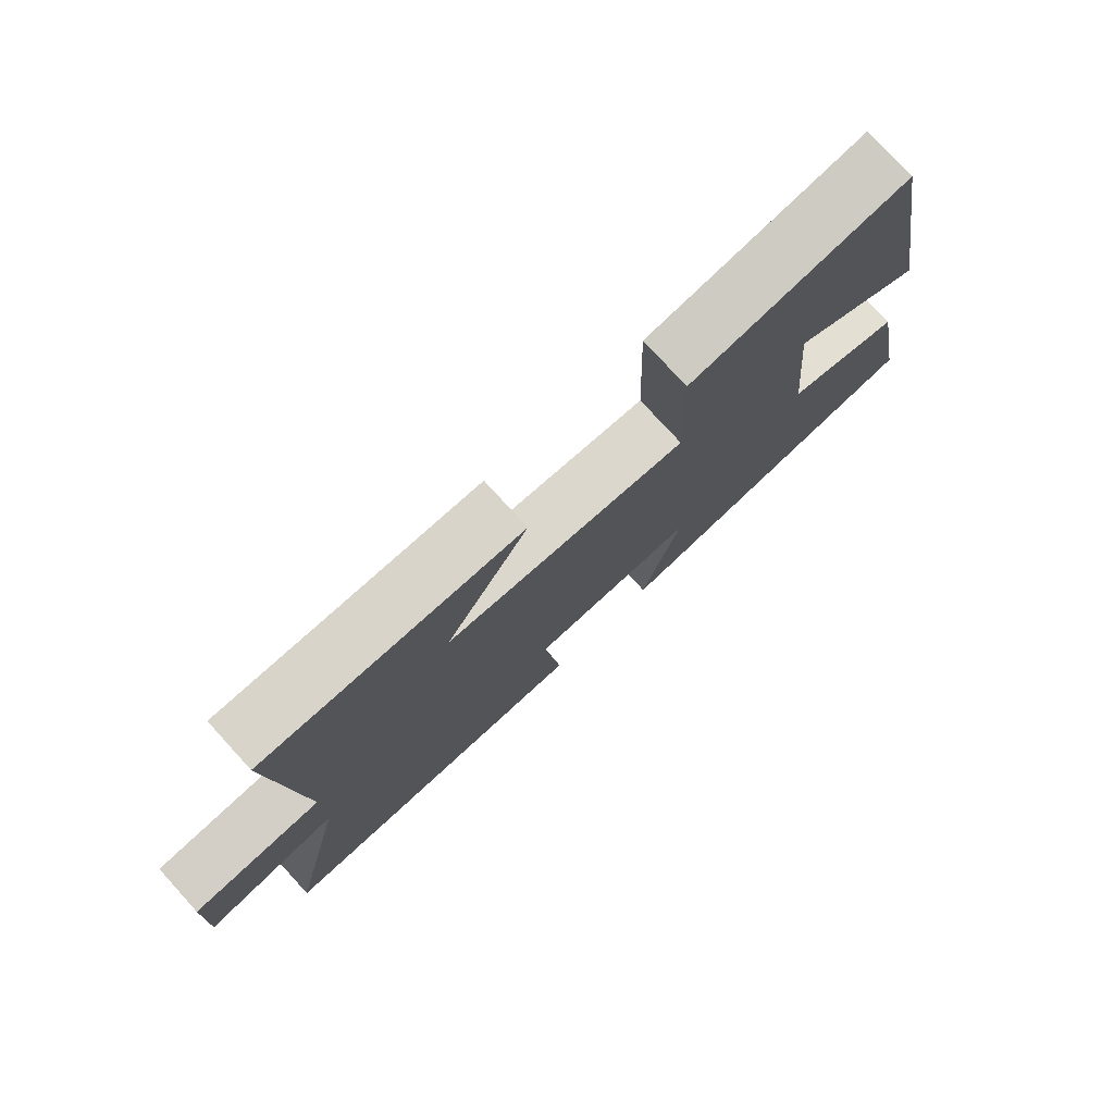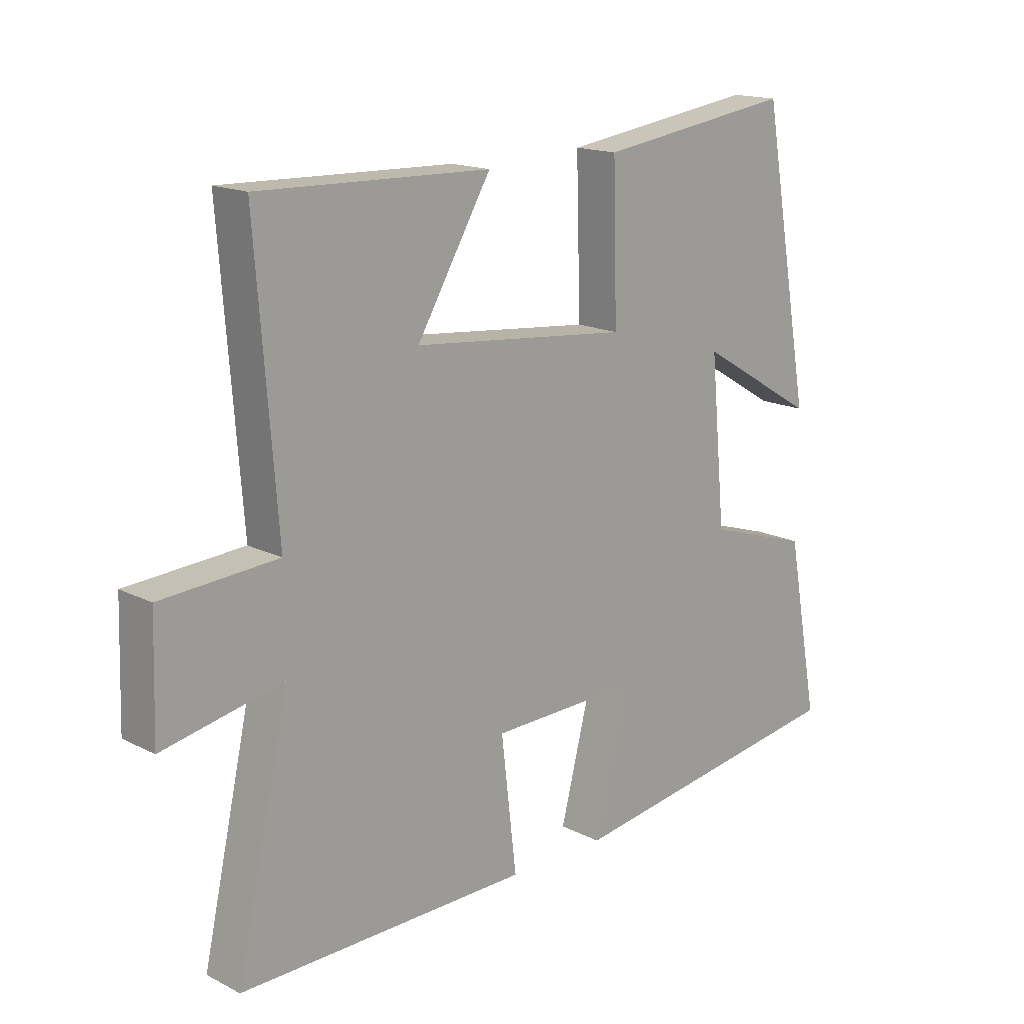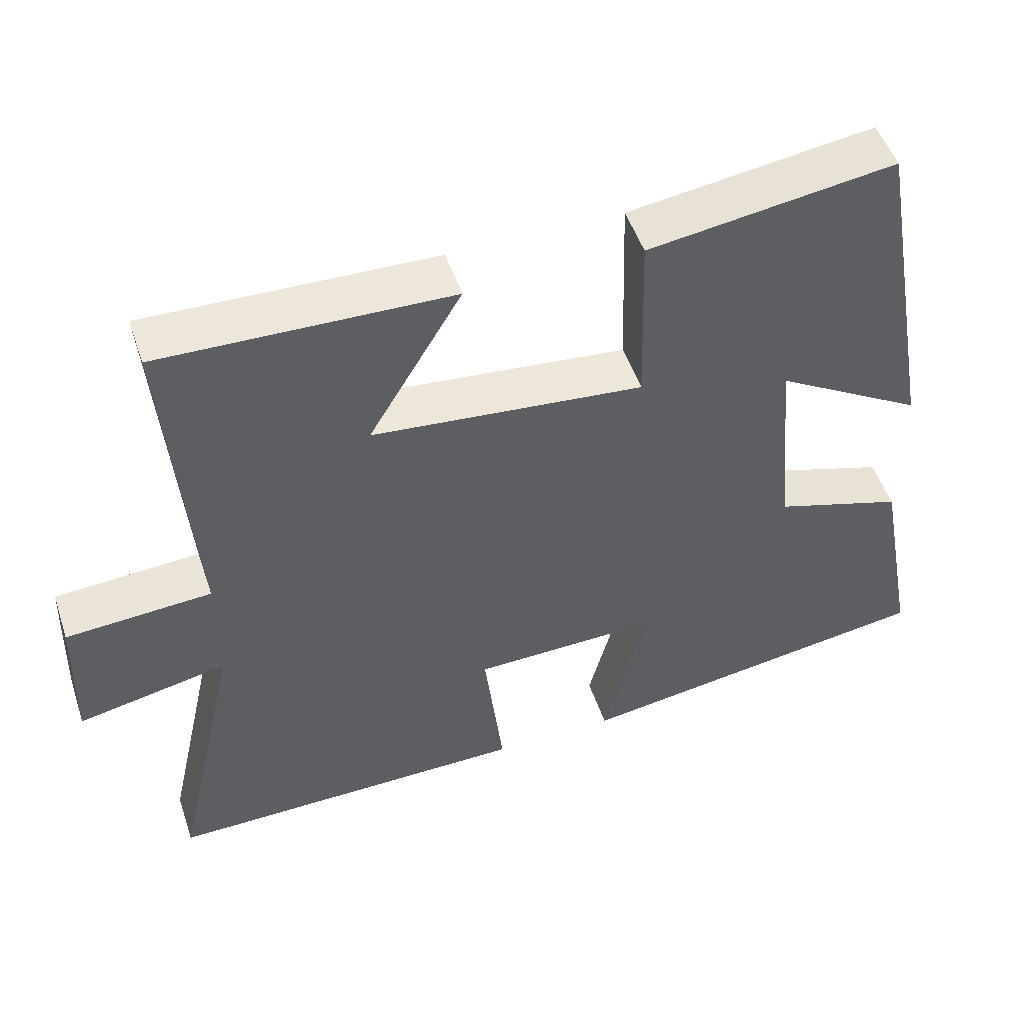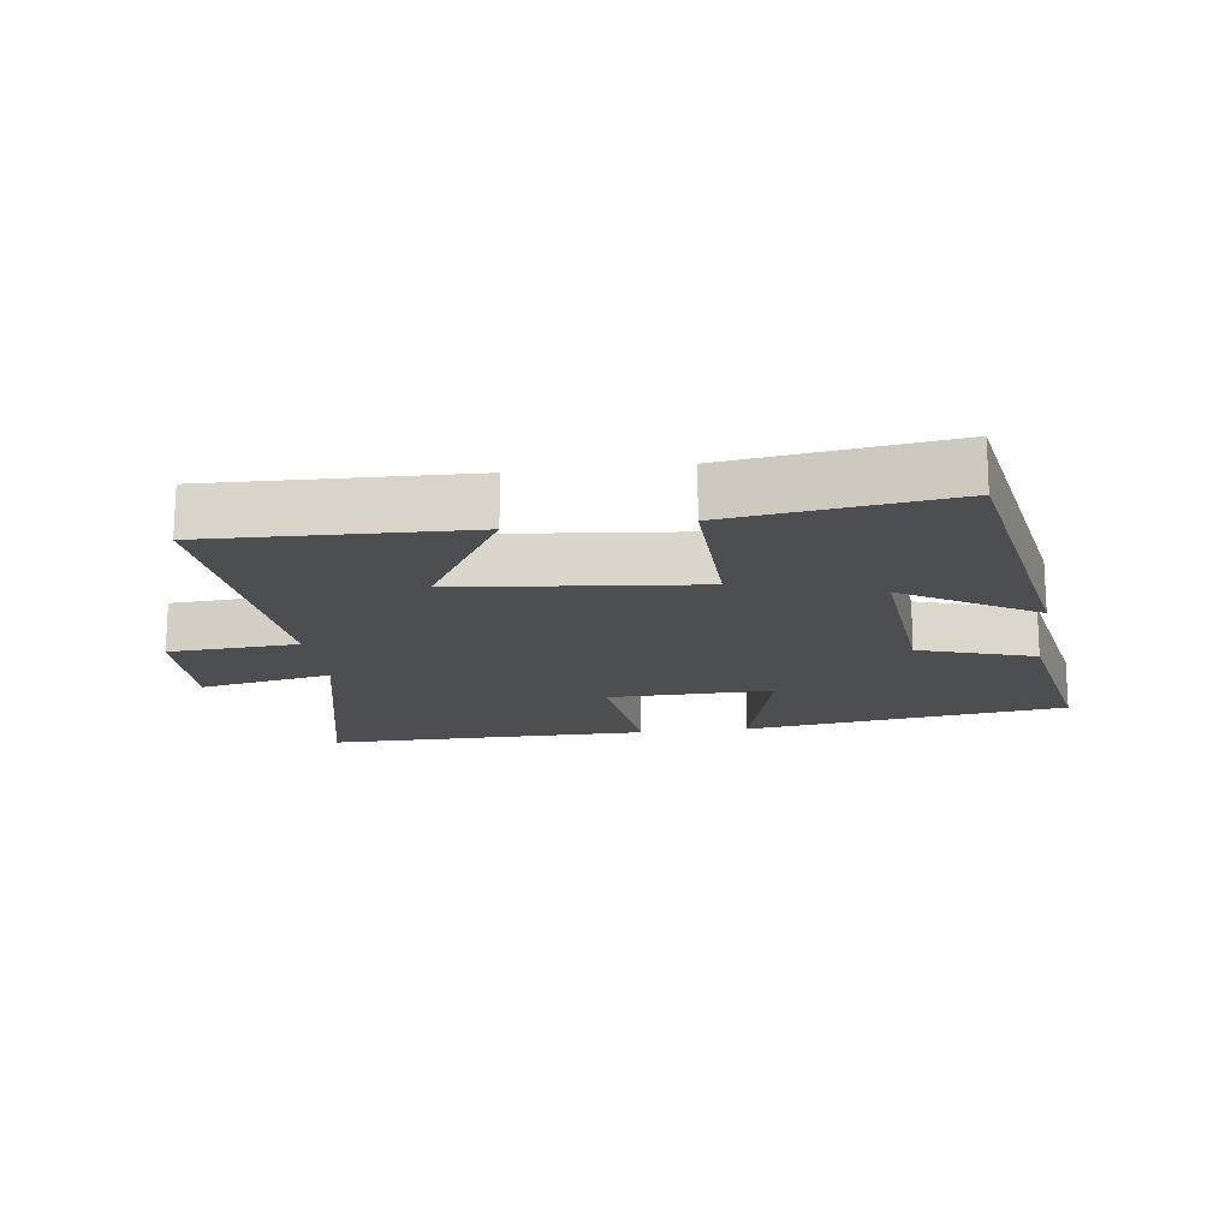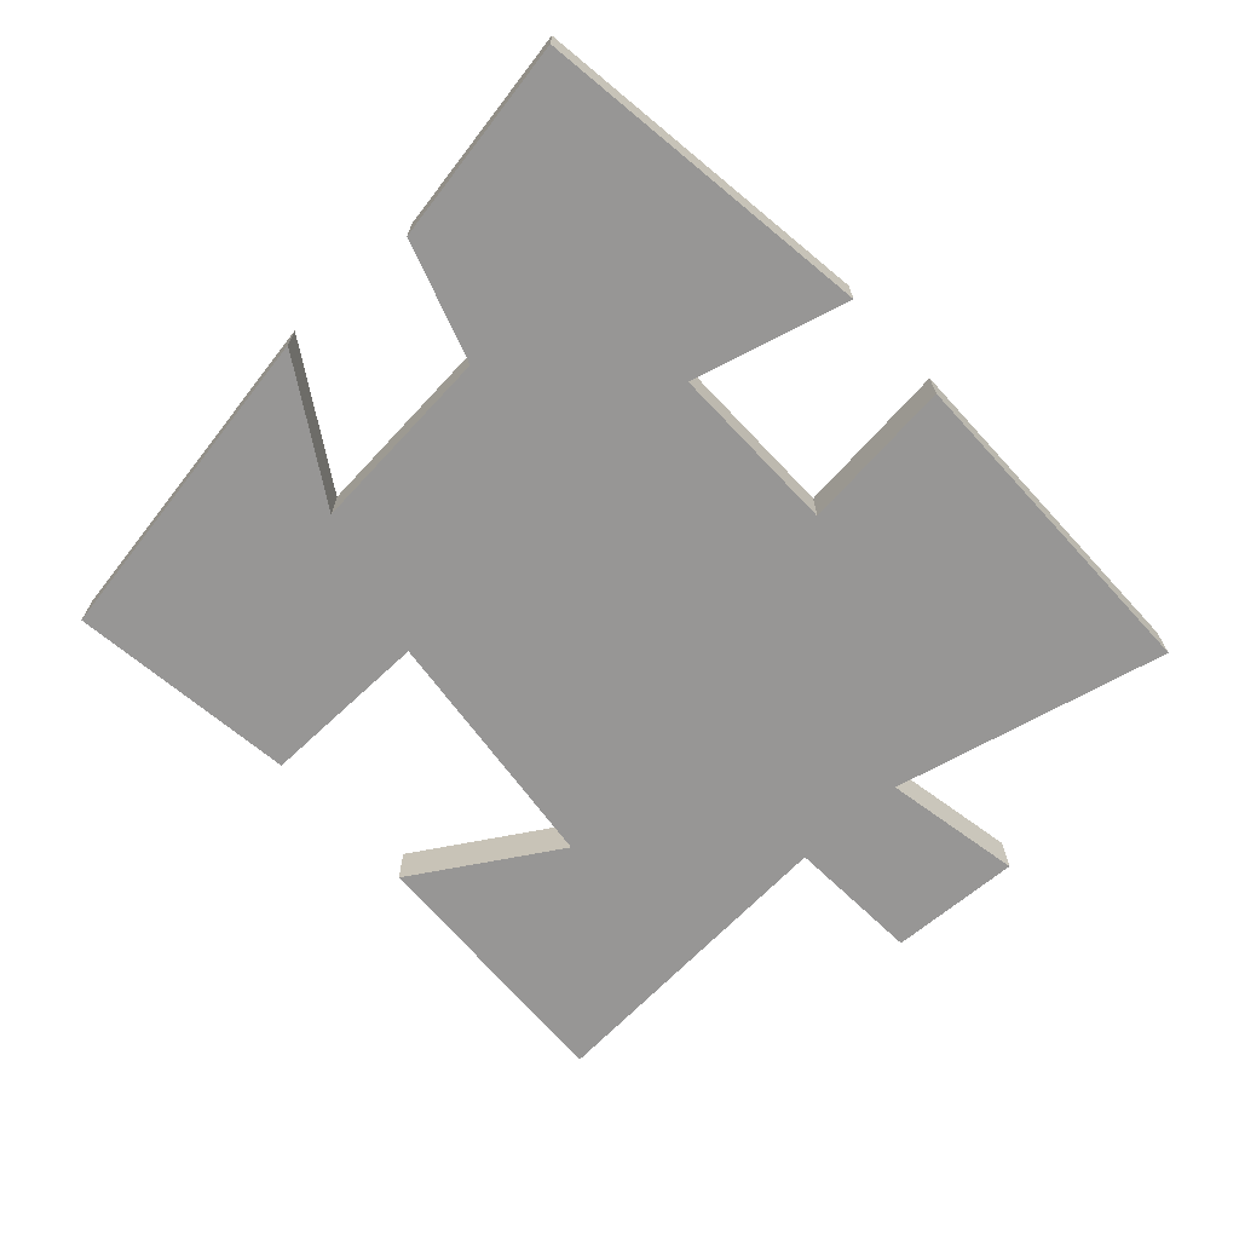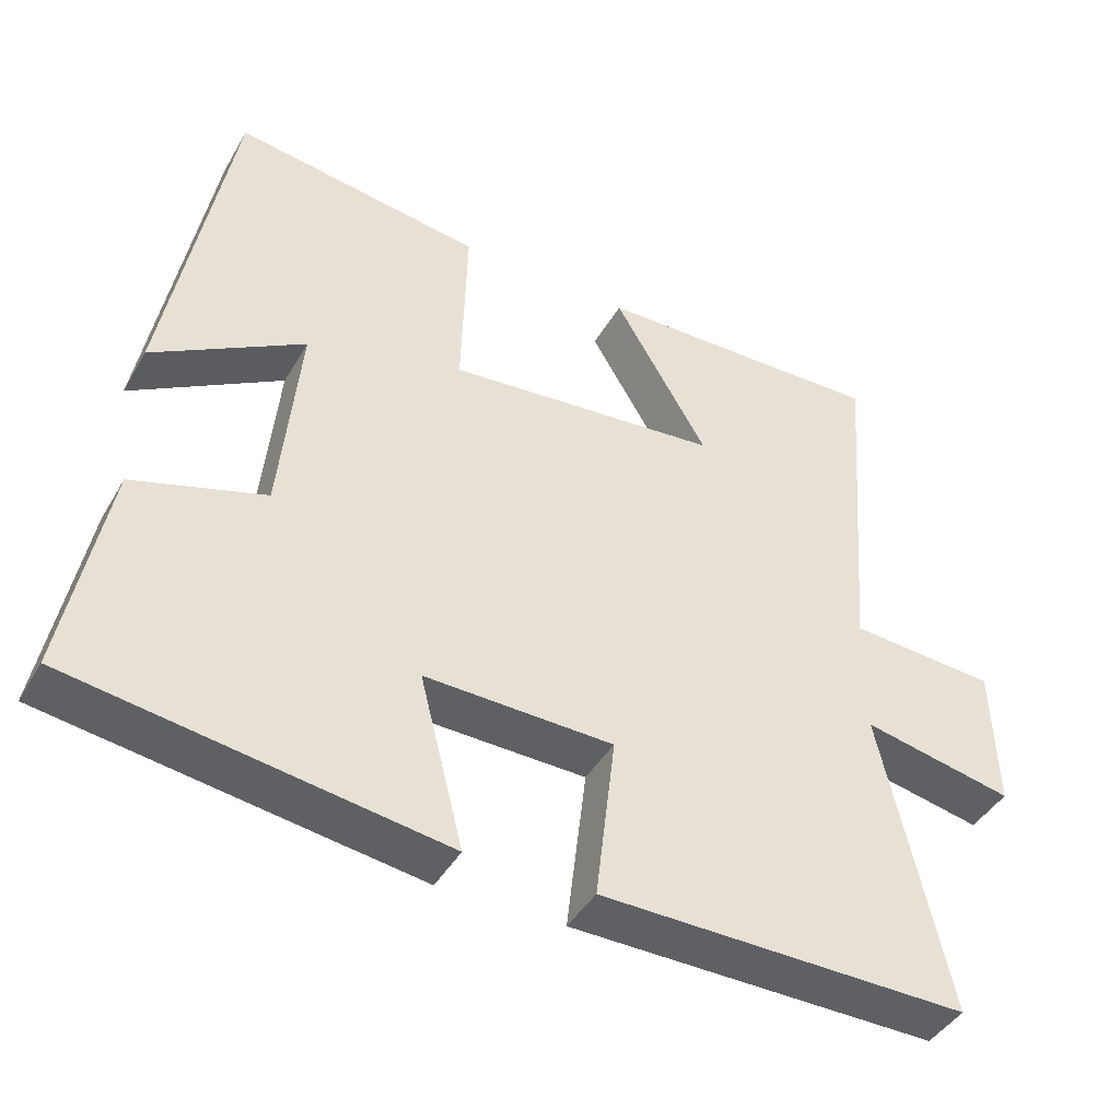
<metadata>
{"format":"obj","ext":"obj","renderer":"f3d","projection":"perspective","resolution":1024,"background":"white","views":[{"elev":77.3,"azim":-42.4,"up":"+Z"},{"elev":16.3,"azim":-44.1,"up":"+Z"},{"elev":50.6,"azim":-18.4,"up":"+Z"},{"elev":-16.7,"azim":7.4,"up":"+Y"},{"elev":-67.9,"azim":131.8,"up":"+Y"},{"elev":-42.9,"azim":151.9,"up":"+Z"}]}
</metadata>
<code>
v -0.589 0.07 -0.505
v -0.5 0.07 -0.105
v -0.701 0.07 -0.146
v -0.695 0.07 0.044
v -0.5 0.07 0.057
v -0.535 0.07 0.511
v -0.147 0.07 0.5
v -0.272 0.07 0.289
v 0.092 0.07 0.253
v 0.085 0.07 0.5
v 0.415 0.07 0.547
v 0.5 0.07 0.075
v 0.3 0.07 0.194
v 0.326 0.07 -0.08
v 0.5 0.07 -0.135
v 0.555 0.07 -0.428
v 0.066 0.07 -0.5
v 0.124 0.07 -0.273
v -0.126 0.07 -0.279
v -0.1 0.07 -0.5
v -0.589 0 -0.505
v -0.5 0 -0.105
v -0.701 0 -0.146
v -0.695 0 0.044
v -0.5 0 0.057
v -0.535 0 0.511
v -0.147 0 0.5
v -0.272 0 0.289
v 0.092 0 0.253
v 0.085 0 0.5
v 0.415 0 0.547
v 0.5 0 0.075
v 0.3 0 0.194
v 0.326 0 -0.08
v 0.5 0 -0.135
v 0.555 0 -0.428
v 0.066 0 -0.5
v 0.124 0 -0.273
v -0.126 0 -0.279
v -0.1 0 -0.5
f 19 20 1 2
f 18 19 2
f 15 16 17 18
f 14 15 18 2
f 13 14 2
f 10 11 12 13
f 9 10 13
f 8 9 13 2
f 5 6 7 8
f 5 8 2
f 2 3 4 5
f 22 21 40 39
f 22 39 38
f 38 37 36 35
f 22 38 35 34
f 22 34 33
f 33 32 31 30
f 33 30 29
f 22 33 29 28
f 28 27 26 25
f 22 28 25
f 25 24 23 22
f 1 21 22 2
f 2 22 23 3
f 3 23 24 4
f 4 24 25 5
f 5 25 26 6
f 6 26 27 7
f 7 27 28 8
f 8 28 29 9
f 9 29 30 10
f 10 30 31 11
f 11 31 32 12
f 12 32 33 13
f 13 33 34 14
f 14 34 35 15
f 15 35 36 16
f 16 36 37 17
f 17 37 38 18
f 18 38 39 19
f 19 39 40 20
f 20 40 21 1

</code>
